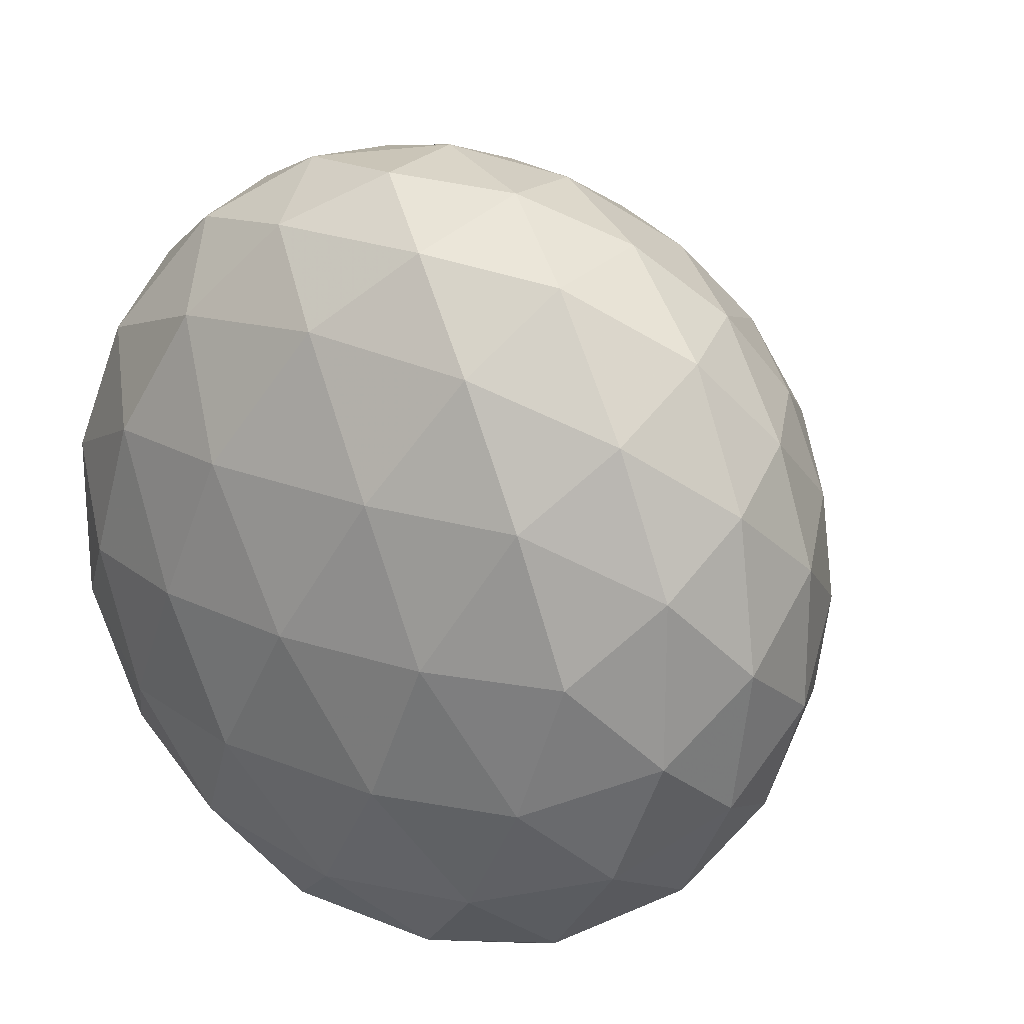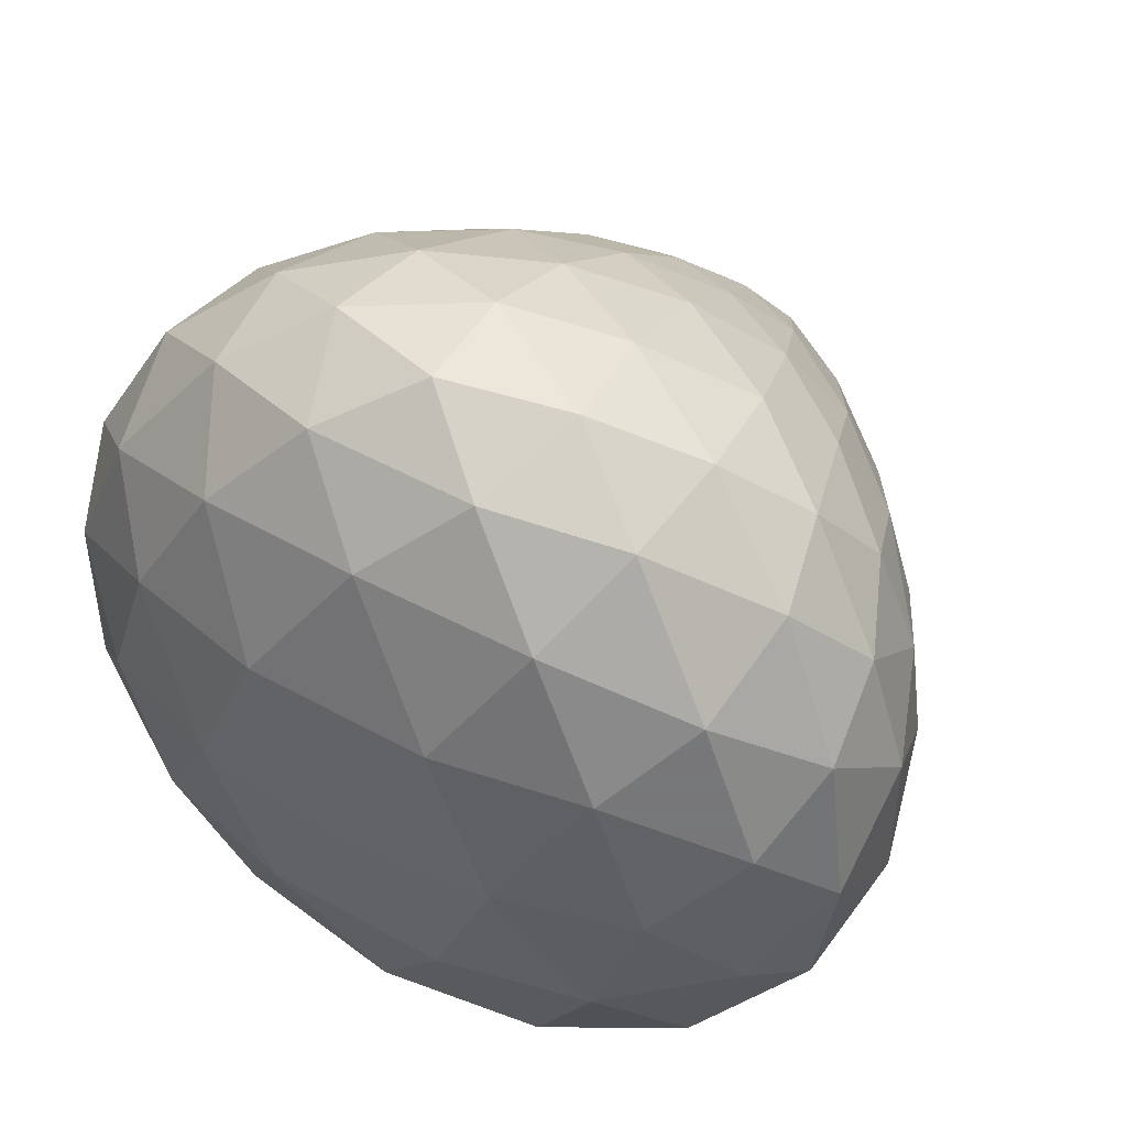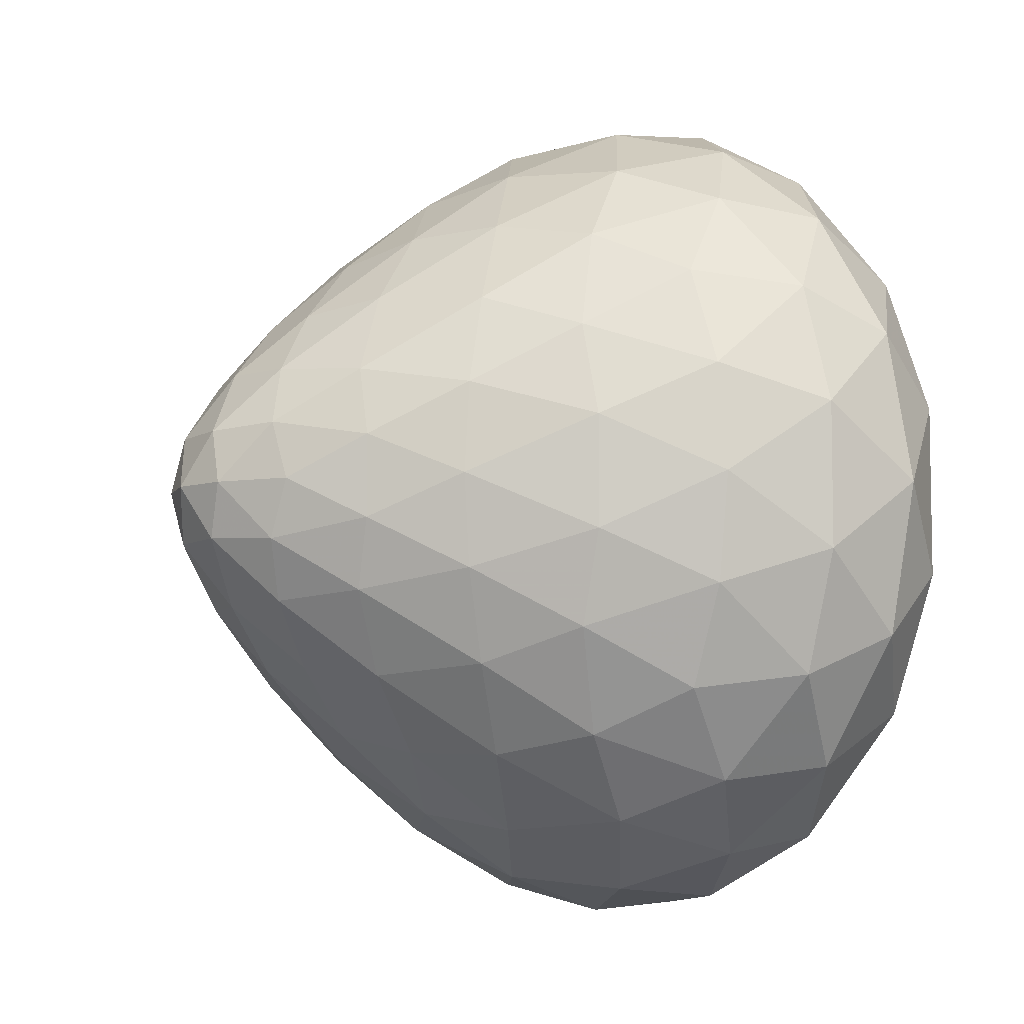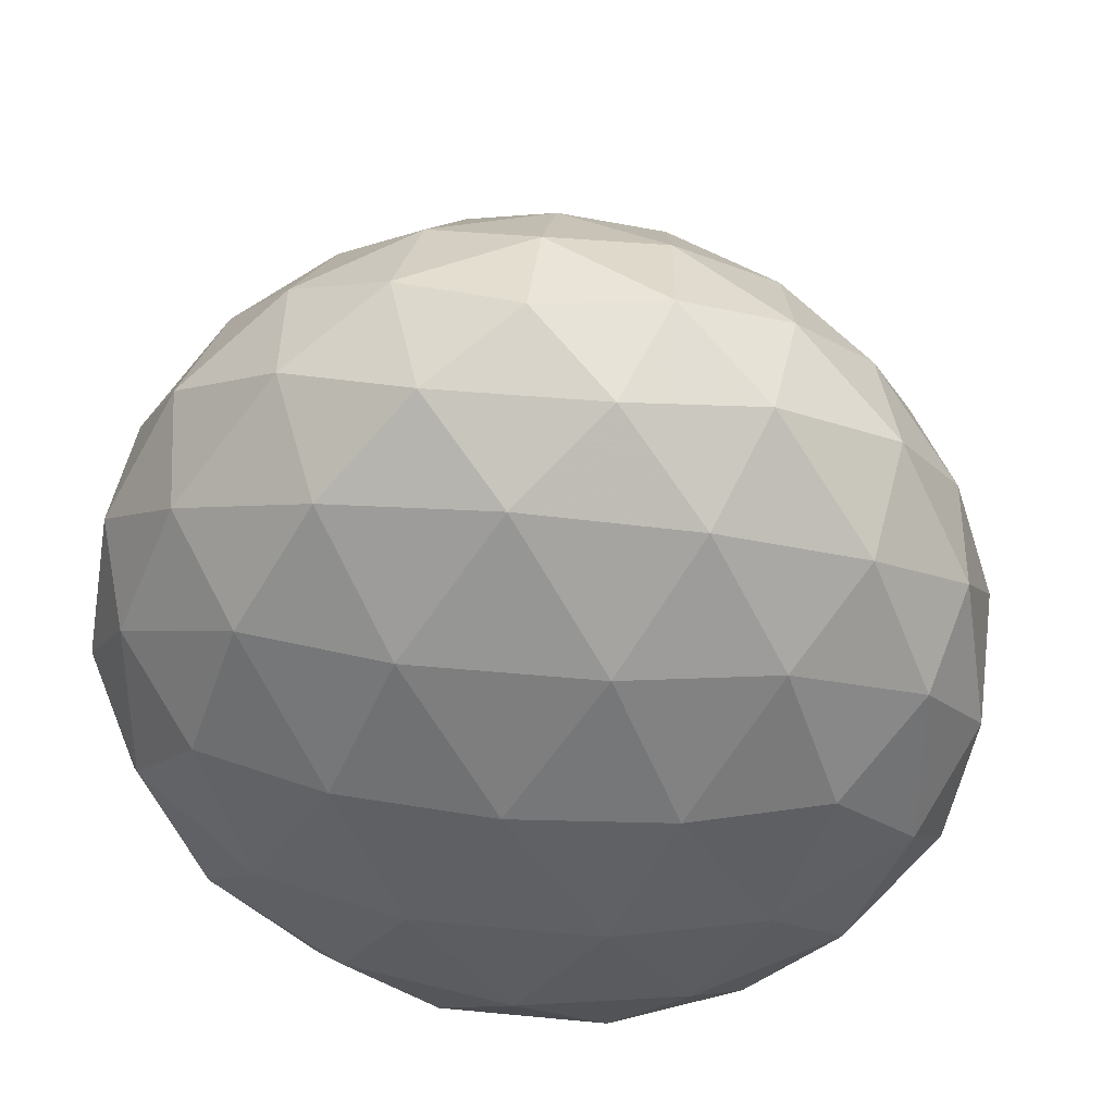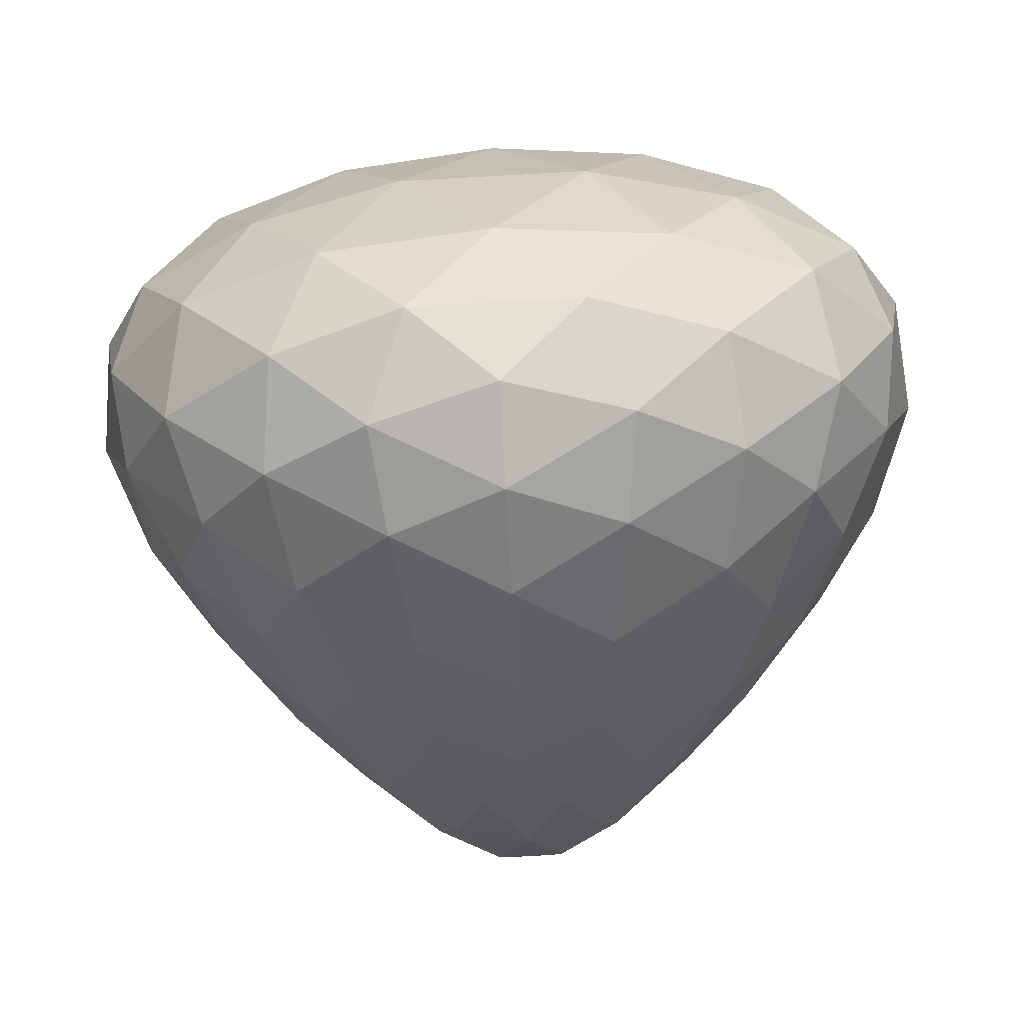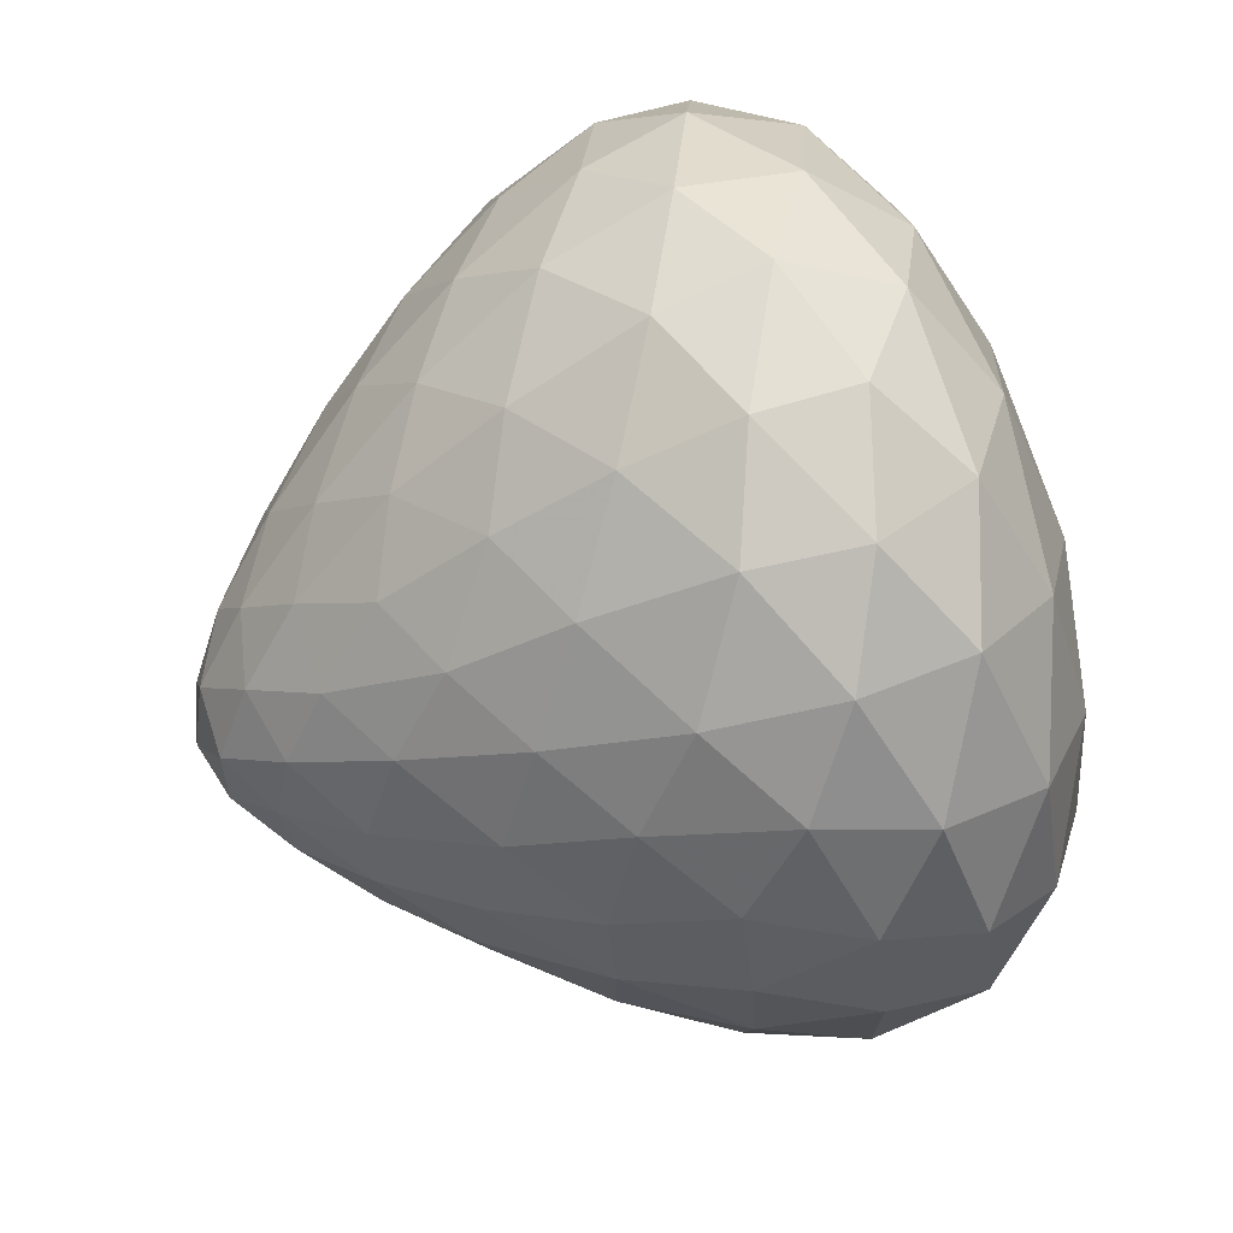
<metadata>
{"format":"obj","ext":"obj","renderer":"f3d","projection":"perspective","resolution":1024,"background":"white","views":[{"elev":22.1,"azim":-54.9,"up":"+Y"},{"elev":47.5,"azim":-57.8,"up":"+Y"},{"elev":-7.0,"azim":148.2,"up":"+Y"},{"elev":36.7,"azim":-82.8,"up":"+Y"},{"elev":-78.7,"azim":-86.9,"up":"+Y"},{"elev":73.1,"azim":162.3,"up":"+Y"}]}
</metadata>
<code>
o IcosphereObject.003
v -0.5257 1.074 0
v 0.5257 0.627 0
v -0.5257 -1.074 -0
v 0.5257 -0.627 -0
v 0 -0.5257 -0.8507
v 0 0.5257 -0.8507
v 0 -0.5257 0.8507
v 0 0.5257 0.8507
v 0.8507 0 0.3021
v 0.8507 0 -0.3021
v -0.8507 0 0.7493
v -0.8507 0 -0.7493
v -0.809 0.7023 -0.434
v -0.5 0.3863 -1.011
v -0.309 0.934 -0.5773
v 0.309 0.684 -0.4227
v 0 1 0
v 0.309 0.684 0.4227
v -0.309 0.934 0.5773
v -0.5 0.3863 1.011
v -0.809 0.7023 0.434
v -1 0.000518 0
v 0.5 0.2318 -0.6068
v 0.809 0.2977 -0.184
v -0.5 -0.3863 -1.011
v 0 0 -1
v -0.809 -0.7023 0.434
v -0.809 -0.7023 -0.434
v 0 0 1
v -0.5 -0.3863 1.011
v 0.809 0.2977 0.184
v 0.5 0.2318 0.6068
v 0.809 -0.2977 -0.184
v 0.5 -0.2318 -0.6068
v 0.309 -0.684 -0.4227
v -0.309 -0.934 -0.5773
v 0 -1 -0
v -0.309 -0.934 0.5773
v 0.309 -0.684 0.4227
v 0.5 -0.2318 0.6068
v 0.809 -0.2977 0.184
v 1 0.000173 0
v -0.6938 0.9456 -0.2163
v -0.5878 0.8904 -0.5503
v -0.4339 1.05 -0.3163
v -0.702 0.217 -0.9373
v -0.6882 0.5717 -0.79
v -0.8627 0.372 -0.621
v -0.1606 0.7495 -0.7584
v -0.4253 0.7128 -0.8345
v -0.2599 0.4903 -0.9748
v -0.1625 1.028 -0.2842
v -0.2733 1.093 0
v 0.1606 0.6381 -0.6457
v 0 0.8507 -0.5257
v 0.2733 0.8305 0
v 0.1625 0.8738 -0.2415
v 0.4339 0.6755 -0.2035
v -0.1625 1.028 0.2842
v -0.4339 1.05 0.3163
v 0.4339 0.6755 0.2035
v 0.1625 0.8738 0.2415
v -0.1606 0.7495 0.7584
v 0 0.8507 0.5257
v 0.1606 0.6381 0.6457
v -0.5878 0.8904 0.5503
v -0.6938 0.9456 0.2163
v -0.2599 0.4903 0.9748
v -0.4253 0.7128 0.8345
v -0.8627 0.372 0.621
v -0.6882 0.5717 0.79
v -0.702 0.217 0.9373
v -0.8507 0.7493 0
v -0.9619 0 0.4047
v -0.9511 0.3879 0.2397
v -0.9511 0.3879 -0.2397
v -0.9619 0 -0.4047
v 0.5878 0.4859 -0.3003
v 0.6938 0.4585 -0.1049
v 0.2599 0.3775 -0.7506
v 0.4253 0.4628 -0.5418
v 0.8627 0.1478 -0.2467
v 0.6882 0.279 -0.3855
v 0.702 0.1042 -0.4502
v -0.2629 0.1838 -1.076
v 0 0.2733 -0.9619
v -0.702 -0.217 -0.9373
v -0.5257 0 -1.074
v 0 -0.2733 -0.9619
v -0.2629 -0.1838 -1.076
v -0.2599 -0.4903 -0.9748
v -0.9511 -0.3879 -0.2397
v -0.8627 -0.372 -0.621
v -0.8627 -0.372 0.621
v -0.9511 -0.3879 0.2397
v -0.6938 -0.9456 -0.2163
v -0.8507 -0.7493 -0
v -0.6938 -0.9456 0.2163
v -0.5257 0 1.074
v -0.702 -0.217 0.9373
v 0 0.2733 0.9619
v -0.2629 0.1838 1.076
v -0.2599 -0.4903 0.9748
v -0.2629 -0.1838 1.076
v 0 -0.2733 0.9619
v 0.4253 0.4628 0.5418
v 0.2599 0.3775 0.7506
v 0.6938 0.4585 0.1049
v 0.5878 0.4859 0.3003
v 0.702 0.1042 0.4502
v 0.6882 0.279 0.3855
v 0.8627 0.1478 0.2467
v 0.6938 -0.4585 -0.1049
v 0.5878 -0.4859 -0.3003
v 0.4339 -0.6755 -0.2035
v 0.702 -0.1042 -0.4502
v 0.6882 -0.279 -0.3855
v 0.8627 -0.1478 -0.2467
v 0.1606 -0.6381 -0.6457
v 0.4253 -0.4628 -0.5418
v 0.2599 -0.3775 -0.7506
v 0.1625 -0.8738 -0.2415
v 0.2733 -0.8305 -0
v -0.1606 -0.7495 -0.7584
v 0 -0.8507 -0.5257
v -0.2733 -1.093 -0
v -0.1625 -1.028 -0.2842
v -0.4339 -1.05 -0.3163
v 0.1625 -0.8738 0.2415
v 0.4339 -0.6755 0.2035
v -0.4339 -1.05 0.3163
v -0.1625 -1.028 0.2842
v 0.1606 -0.6381 0.6457
v 0 -0.8507 0.5257
v -0.1606 -0.7495 0.7584
v 0.5878 -0.4859 0.3003
v 0.6938 -0.4585 0.1049
v 0.2599 -0.3775 0.7506
v 0.4253 -0.4628 0.5418
v 0.8627 -0.1478 0.2467
v 0.6882 -0.279 0.3855
v 0.702 -0.1042 0.4502
v 0.8507 -0.3021 -0
v 0.9619 0 0.1418
v 0.9511 -0.1379 0.08521
v 0.9511 -0.1379 -0.08521
v 0.9619 0 -0.1418
v 0.2629 -0.1411 -0.8261
v 0.5257 0 -0.627
v 0.2629 0.1411 -0.8261
v -0.5878 -0.8904 -0.5503
v -0.4253 -0.7128 -0.8345
v -0.6882 -0.5717 -0.79
v -0.4253 -0.7128 0.8345
v -0.5878 -0.8904 0.5503
v -0.6882 -0.5717 0.79
v 0.5257 0 0.627
v 0.2629 -0.1411 0.8261
v 0.2629 0.1411 0.8261
v 0.9511 0.1379 -0.08521
v 0.9511 0.1379 0.08521
v 0.8507 0.3021 0
f 1 45 43
f 13 43 44
f 15 44 45
f 43 45 44
f 12 48 46
f 14 46 47
f 13 47 48
f 46 48 47
f 6 51 49
f 15 49 50
f 14 50 51
f 49 51 50
f 13 44 47
f 14 47 50
f 15 50 44
f 47 44 50
f 1 53 45
f 15 45 52
f 17 52 53
f 45 53 52
f 6 49 54
f 16 54 55
f 15 55 49
f 54 49 55
f 2 58 56
f 17 56 57
f 16 57 58
f 56 58 57
f 15 52 55
f 16 55 57
f 17 57 52
f 55 52 57
f 1 60 53
f 17 53 59
f 19 59 60
f 53 60 59
f 2 56 61
f 18 61 62
f 17 62 56
f 61 56 62
f 8 65 63
f 19 63 64
f 18 64 65
f 63 65 64
f 17 59 62
f 18 62 64
f 19 64 59
f 62 59 64
f 1 67 60
f 19 60 66
f 21 66 67
f 60 67 66
f 8 63 68
f 20 68 69
f 19 69 63
f 68 63 69
f 11 72 70
f 21 70 71
f 20 71 72
f 70 72 71
f 19 66 69
f 20 69 71
f 21 71 66
f 69 66 71
f 1 43 67
f 21 67 73
f 13 73 43
f 67 43 73
f 11 70 74
f 22 74 75
f 21 75 70
f 74 70 75
f 12 77 48
f 13 48 76
f 22 76 77
f 48 77 76
f 21 73 75
f 22 75 76
f 13 76 73
f 75 73 76
f 2 79 58
f 16 58 78
f 24 78 79
f 58 79 78
f 6 54 80
f 23 80 81
f 16 81 54
f 80 54 81
f 10 84 82
f 24 82 83
f 23 83 84
f 82 84 83
f 16 78 81
f 23 81 83
f 24 83 78
f 81 78 83
f 6 86 51
f 14 51 85
f 26 85 86
f 51 86 85
f 12 46 87
f 25 87 88
f 14 88 46
f 87 46 88
f 5 91 89
f 26 89 90
f 25 90 91
f 89 91 90
f 14 85 88
f 25 88 90
f 26 90 85
f 88 85 90
f 12 93 77
f 22 77 92
f 28 92 93
f 77 93 92
f 11 74 94
f 27 94 95
f 22 95 74
f 94 74 95
f 3 98 96
f 28 96 97
f 27 97 98
f 96 98 97
f 22 92 95
f 27 95 97
f 28 97 92
f 95 92 97
f 11 100 72
f 20 72 99
f 30 99 100
f 72 100 99
f 8 68 101
f 29 101 102
f 20 102 68
f 101 68 102
f 7 105 103
f 30 103 104
f 29 104 105
f 103 105 104
f 20 99 102
f 29 102 104
f 30 104 99
f 102 99 104
f 8 107 65
f 18 65 106
f 32 106 107
f 65 107 106
f 2 61 108
f 31 108 109
f 18 109 61
f 108 61 109
f 9 112 110
f 32 110 111
f 31 111 112
f 110 112 111
f 18 106 109
f 31 109 111
f 32 111 106
f 109 106 111
f 4 115 113
f 33 113 114
f 35 114 115
f 113 115 114
f 10 118 116
f 34 116 117
f 33 117 118
f 116 118 117
f 5 121 119
f 35 119 120
f 34 120 121
f 119 121 120
f 33 114 117
f 34 117 120
f 35 120 114
f 117 114 120
f 4 123 115
f 35 115 122
f 37 122 123
f 115 123 122
f 5 119 124
f 36 124 125
f 35 125 119
f 124 119 125
f 3 128 126
f 37 126 127
f 36 127 128
f 126 128 127
f 35 122 125
f 36 125 127
f 37 127 122
f 125 122 127
f 4 130 123
f 37 123 129
f 39 129 130
f 123 130 129
f 3 126 131
f 38 131 132
f 37 132 126
f 131 126 132
f 7 135 133
f 39 133 134
f 38 134 135
f 133 135 134
f 37 129 132
f 38 132 134
f 39 134 129
f 132 129 134
f 4 137 130
f 39 130 136
f 41 136 137
f 130 137 136
f 7 133 138
f 40 138 139
f 39 139 133
f 138 133 139
f 9 142 140
f 41 140 141
f 40 141 142
f 140 142 141
f 39 136 139
f 40 139 141
f 41 141 136
f 139 136 141
f 4 113 137
f 41 137 143
f 33 143 113
f 137 113 143
f 9 140 144
f 42 144 145
f 41 145 140
f 144 140 145
f 10 147 118
f 33 118 146
f 42 146 147
f 118 147 146
f 41 143 145
f 42 145 146
f 33 146 143
f 145 143 146
f 5 89 121
f 34 121 148
f 26 148 89
f 121 89 148
f 10 116 84
f 23 84 149
f 34 149 116
f 84 116 149
f 6 80 86
f 26 86 150
f 23 150 80
f 86 80 150
f 34 148 149
f 23 149 150
f 26 150 148
f 149 148 150
f 3 96 128
f 36 128 151
f 28 151 96
f 128 96 151
f 5 124 91
f 25 91 152
f 36 152 124
f 91 124 152
f 12 87 93
f 28 93 153
f 25 153 87
f 93 87 153
f 36 151 152
f 25 152 153
f 28 153 151
f 152 151 153
f 7 103 135
f 38 135 154
f 30 154 103
f 135 103 154
f 3 131 98
f 27 98 155
f 38 155 131
f 98 131 155
f 11 94 100
f 30 100 156
f 27 156 94
f 100 94 156
f 38 154 155
f 27 155 156
f 30 156 154
f 155 154 156
f 9 110 142
f 40 142 157
f 32 157 110
f 142 110 157
f 7 138 105
f 29 105 158
f 40 158 138
f 105 138 158
f 8 101 107
f 32 107 159
f 29 159 101
f 107 101 159
f 40 157 158
f 29 158 159
f 32 159 157
f 158 157 159
f 10 82 147
f 42 147 160
f 24 160 82
f 147 82 160
f 9 144 112
f 31 112 161
f 42 161 144
f 112 144 161
f 2 108 79
f 24 79 162
f 31 162 108
f 79 108 162
f 42 160 161
f 31 161 162
f 24 162 160
f 161 160 162

</code>
